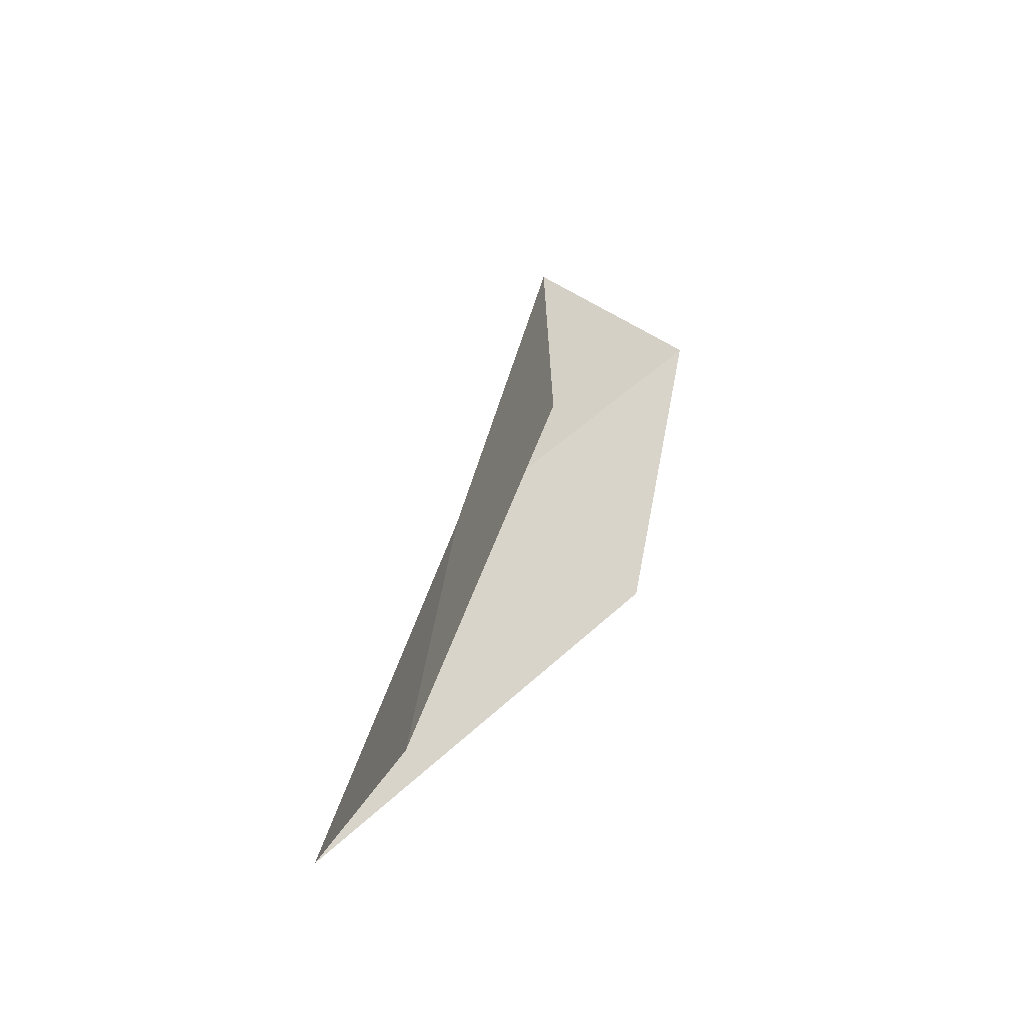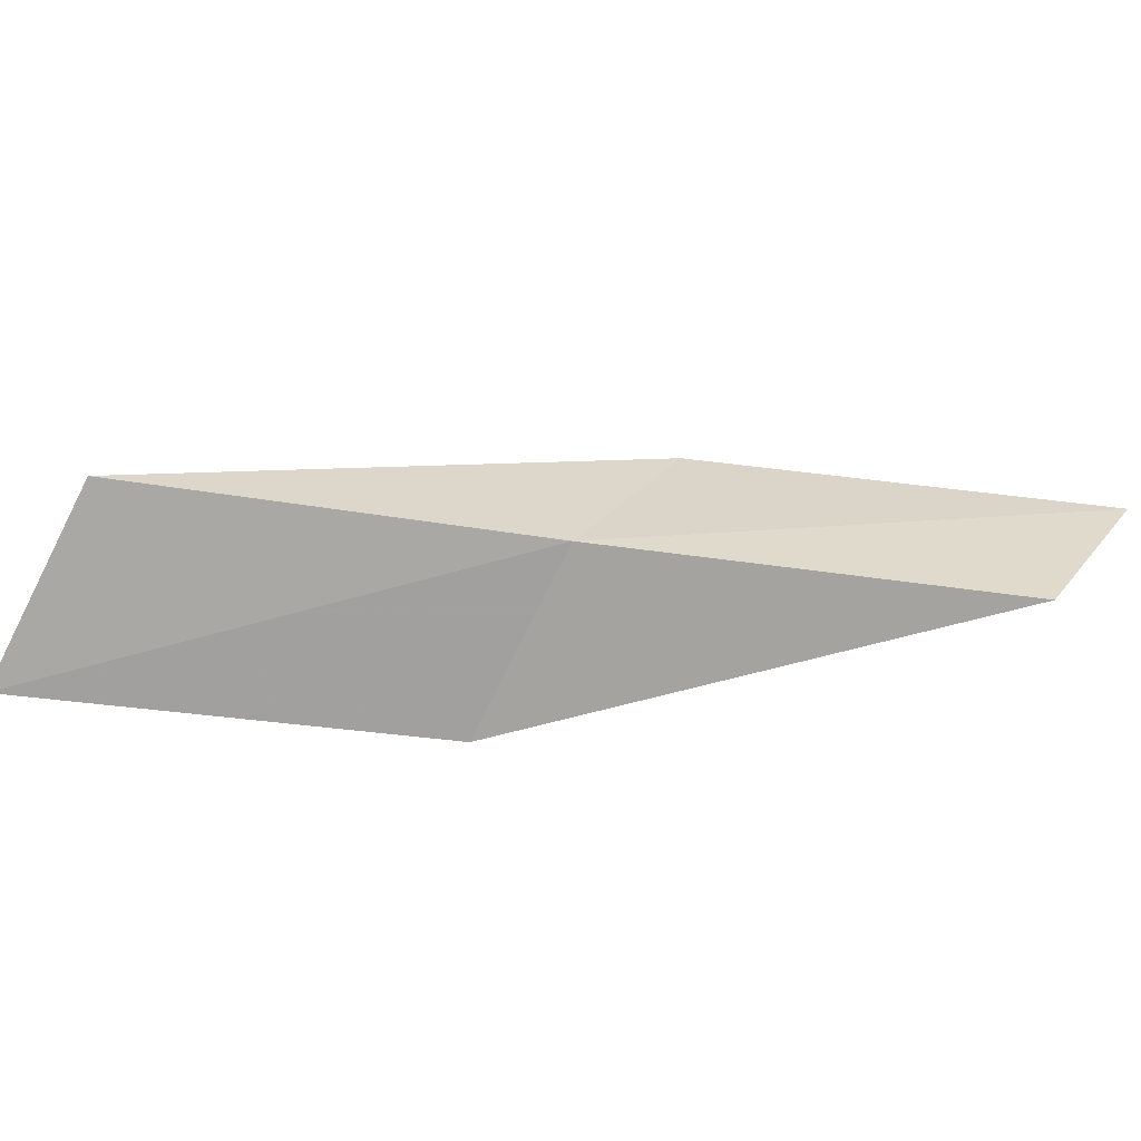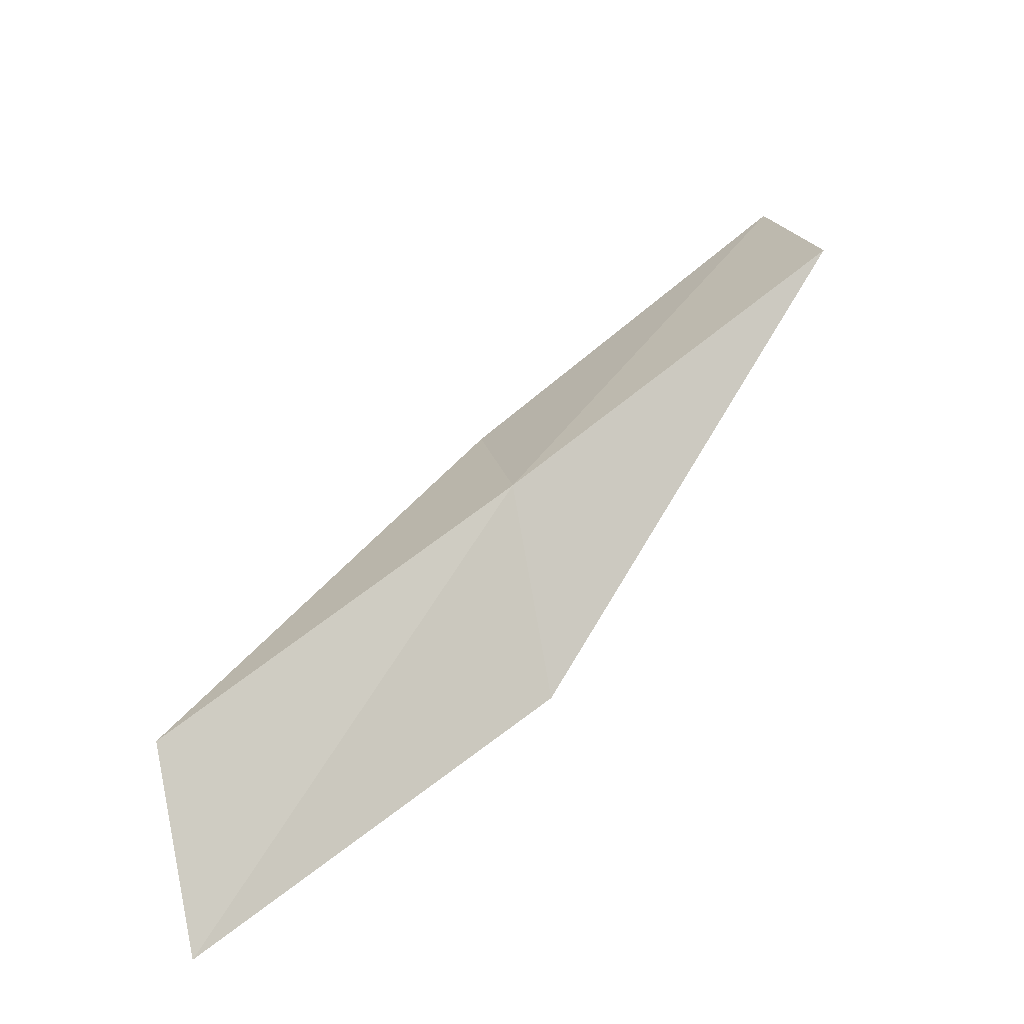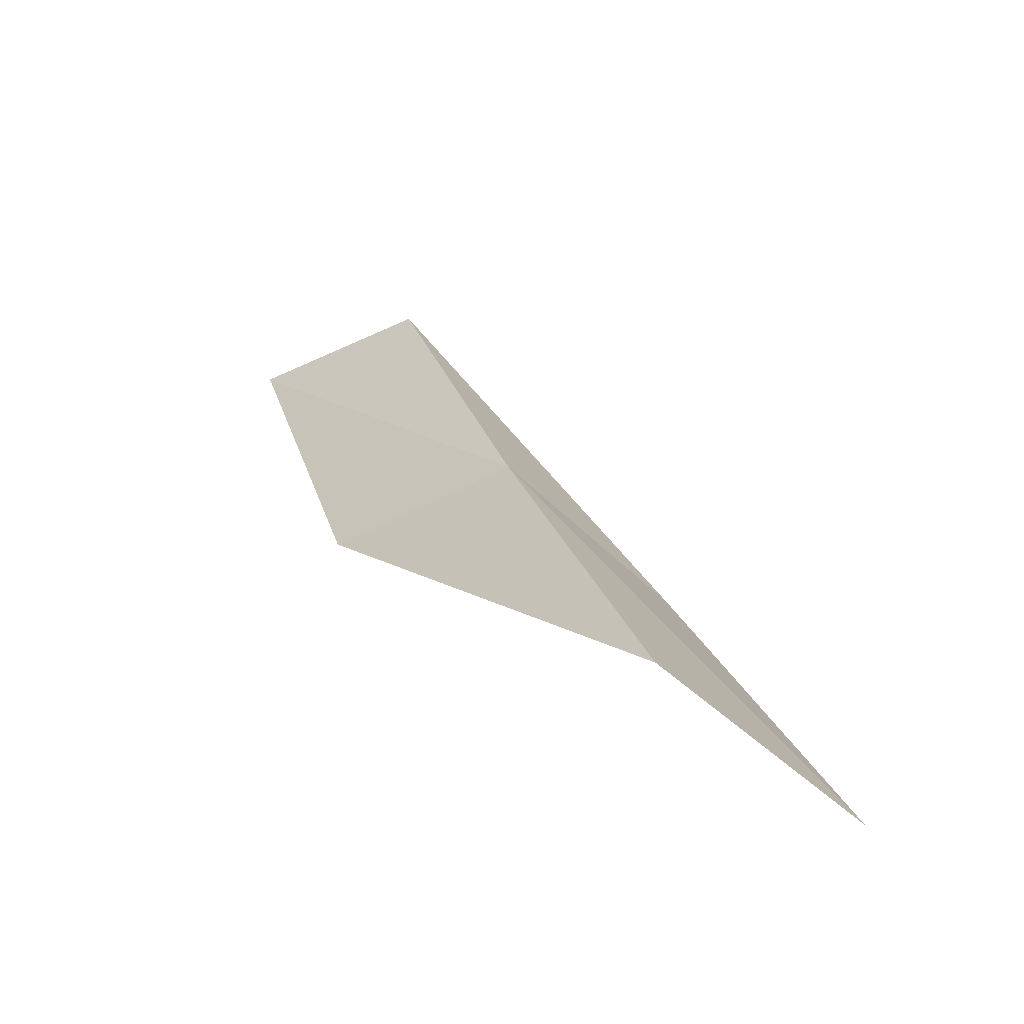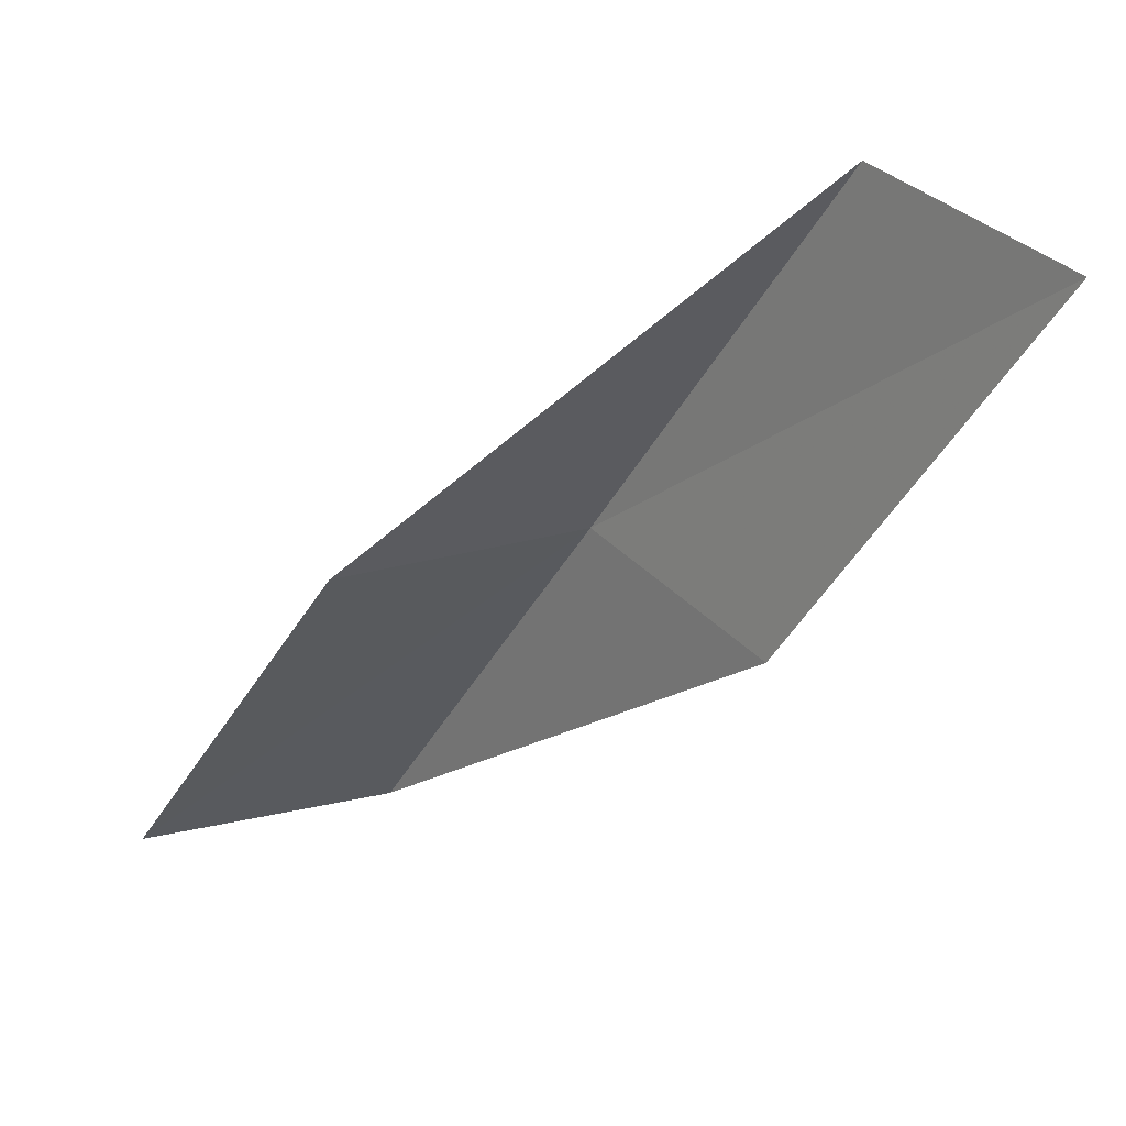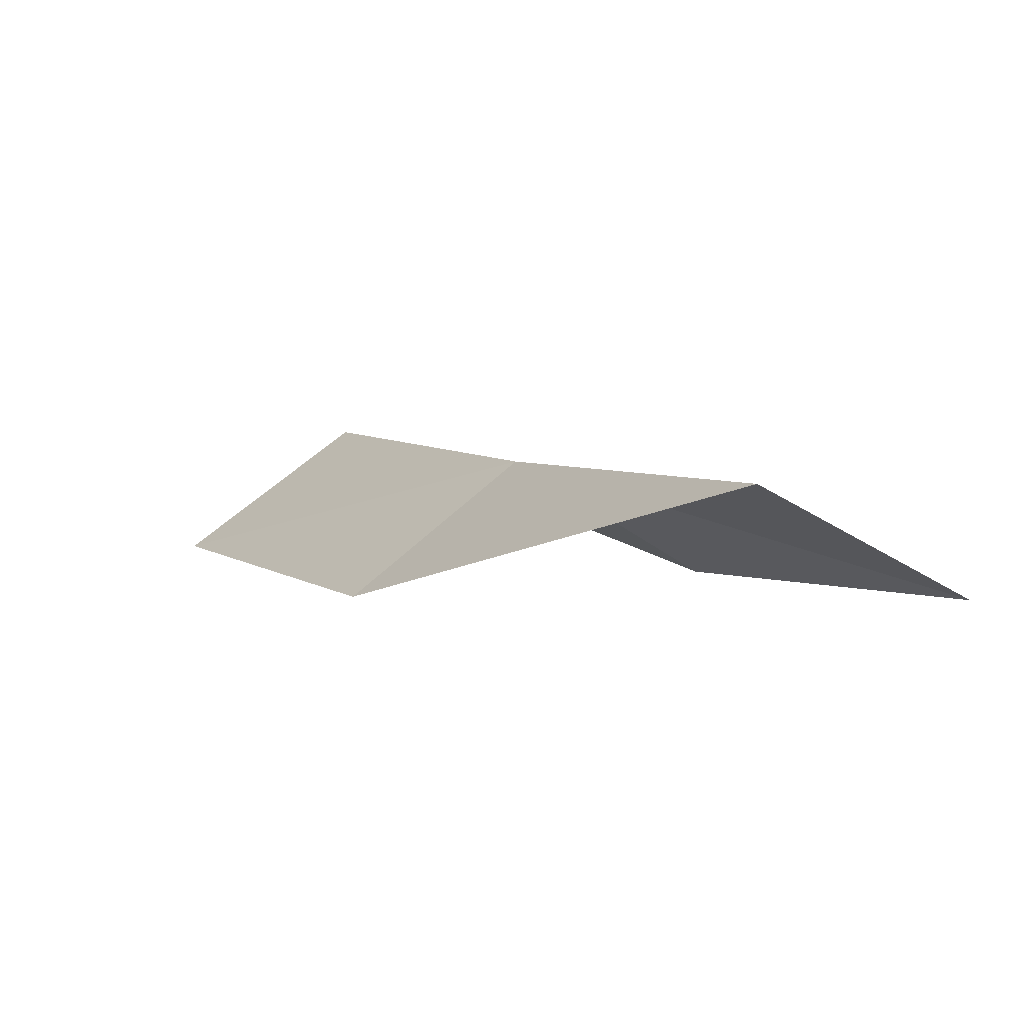
<metadata>
{"format":"obj","ext":"obj","renderer":"f3d","projection":"perspective","resolution":1024,"background":"white","views":[{"elev":-28.1,"azim":-72.3,"up":"+Z"},{"elev":62.7,"azim":-55.2,"up":"+Y"},{"elev":54.8,"azim":78.0,"up":"+Y"},{"elev":28.7,"azim":-167.7,"up":"+Y"},{"elev":37.1,"azim":21.2,"up":"+Z"},{"elev":1.4,"azim":0.6,"up":"+Y"}]}
</metadata>
<code>
v -27.29 -18.15 92.57
v -29.25 -19.78 92.57
v -24.87 -18.37 97.07
v -22.77 -19.52 97.07
v -25.13 -19.48 92.57
v -31.9 -19.36 88.06
v -29.75 -17.74 88.06
f 1 3 2
f 1 5 4
f 1 4 3
f 1 6 7
f 1 2 6
f 1 7 5

</code>
